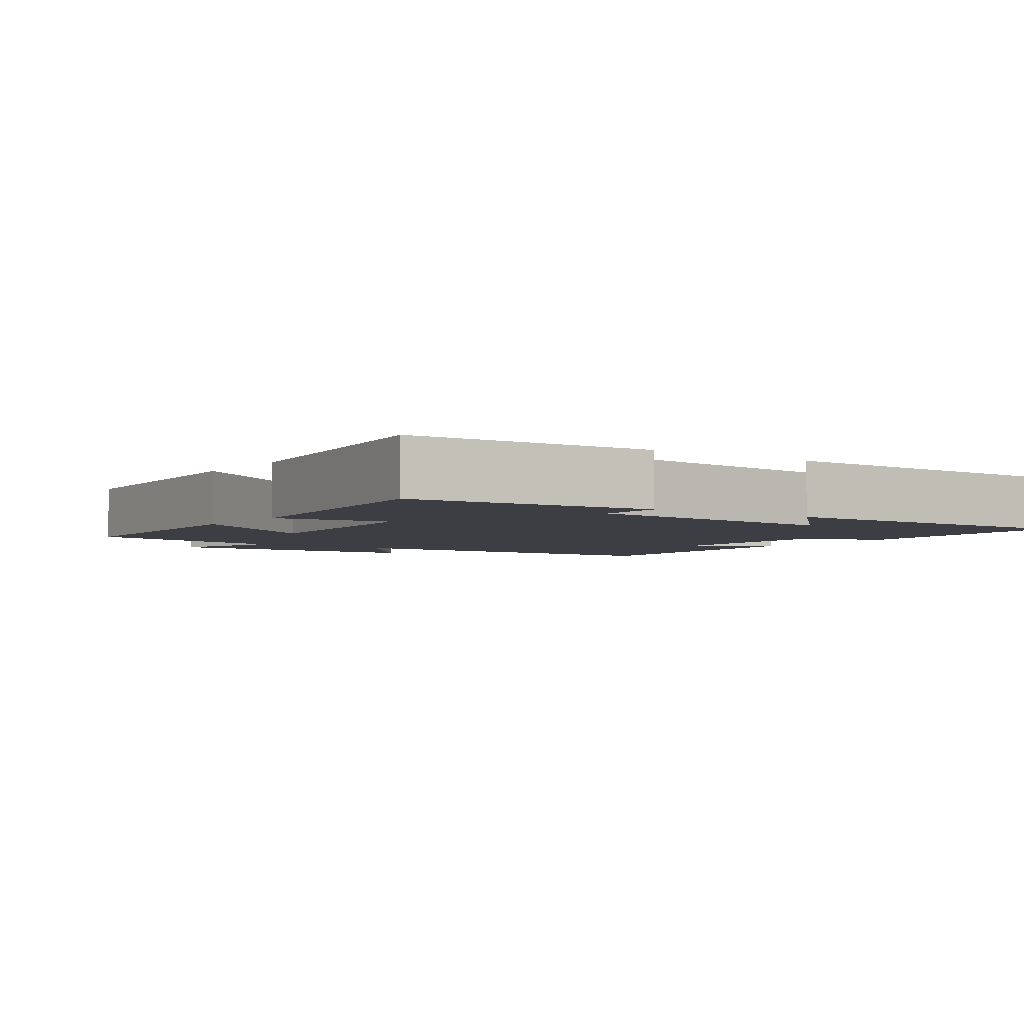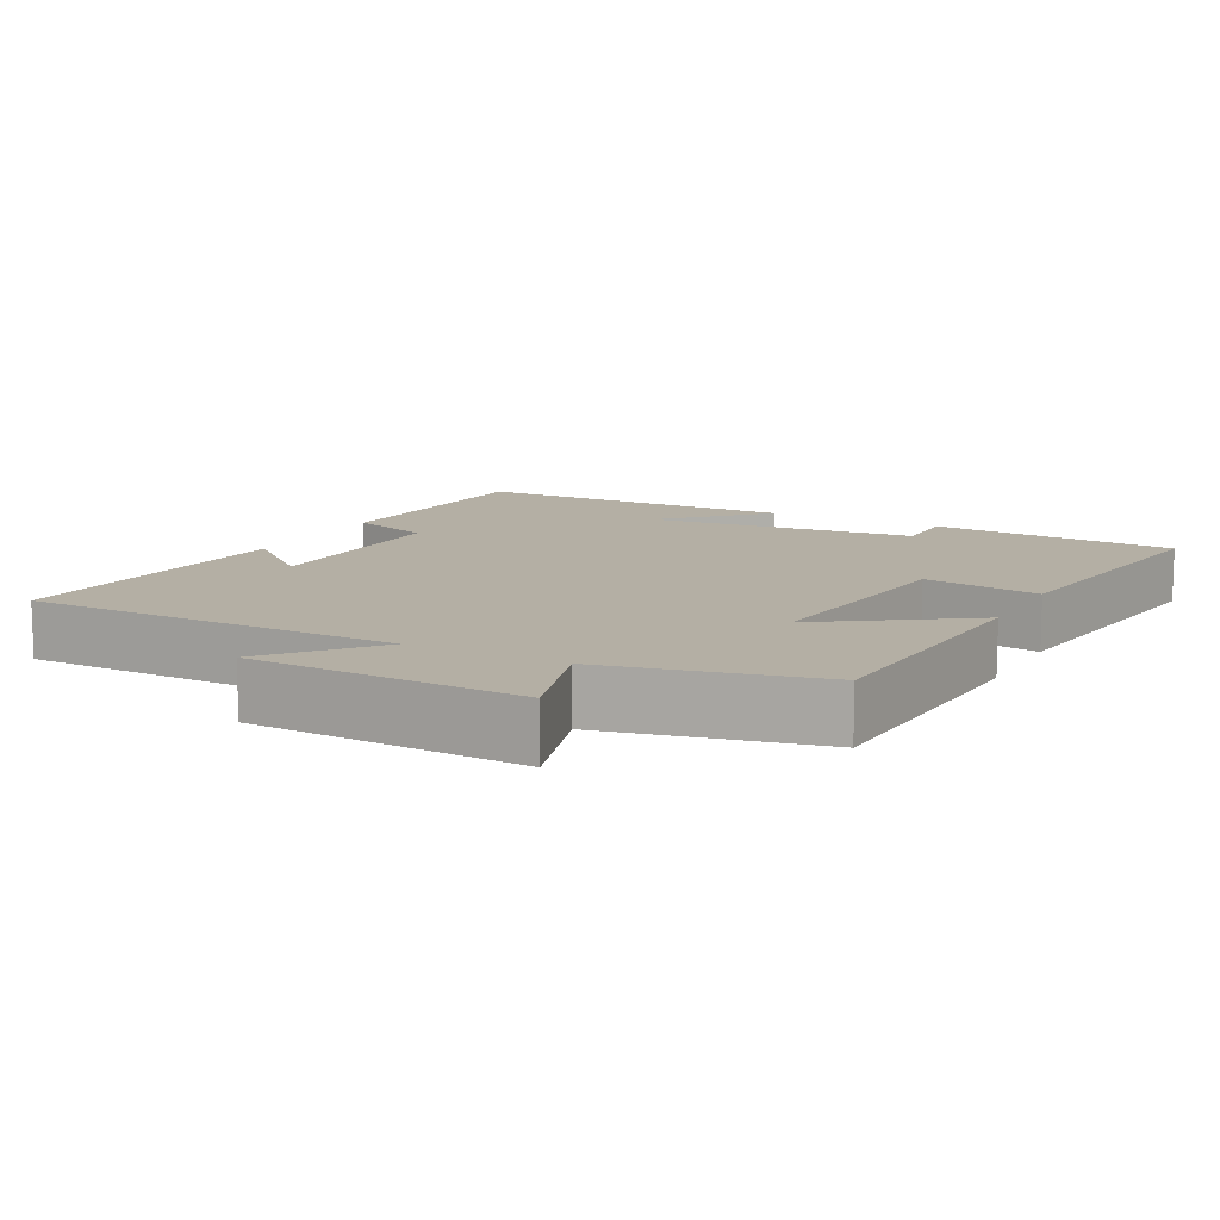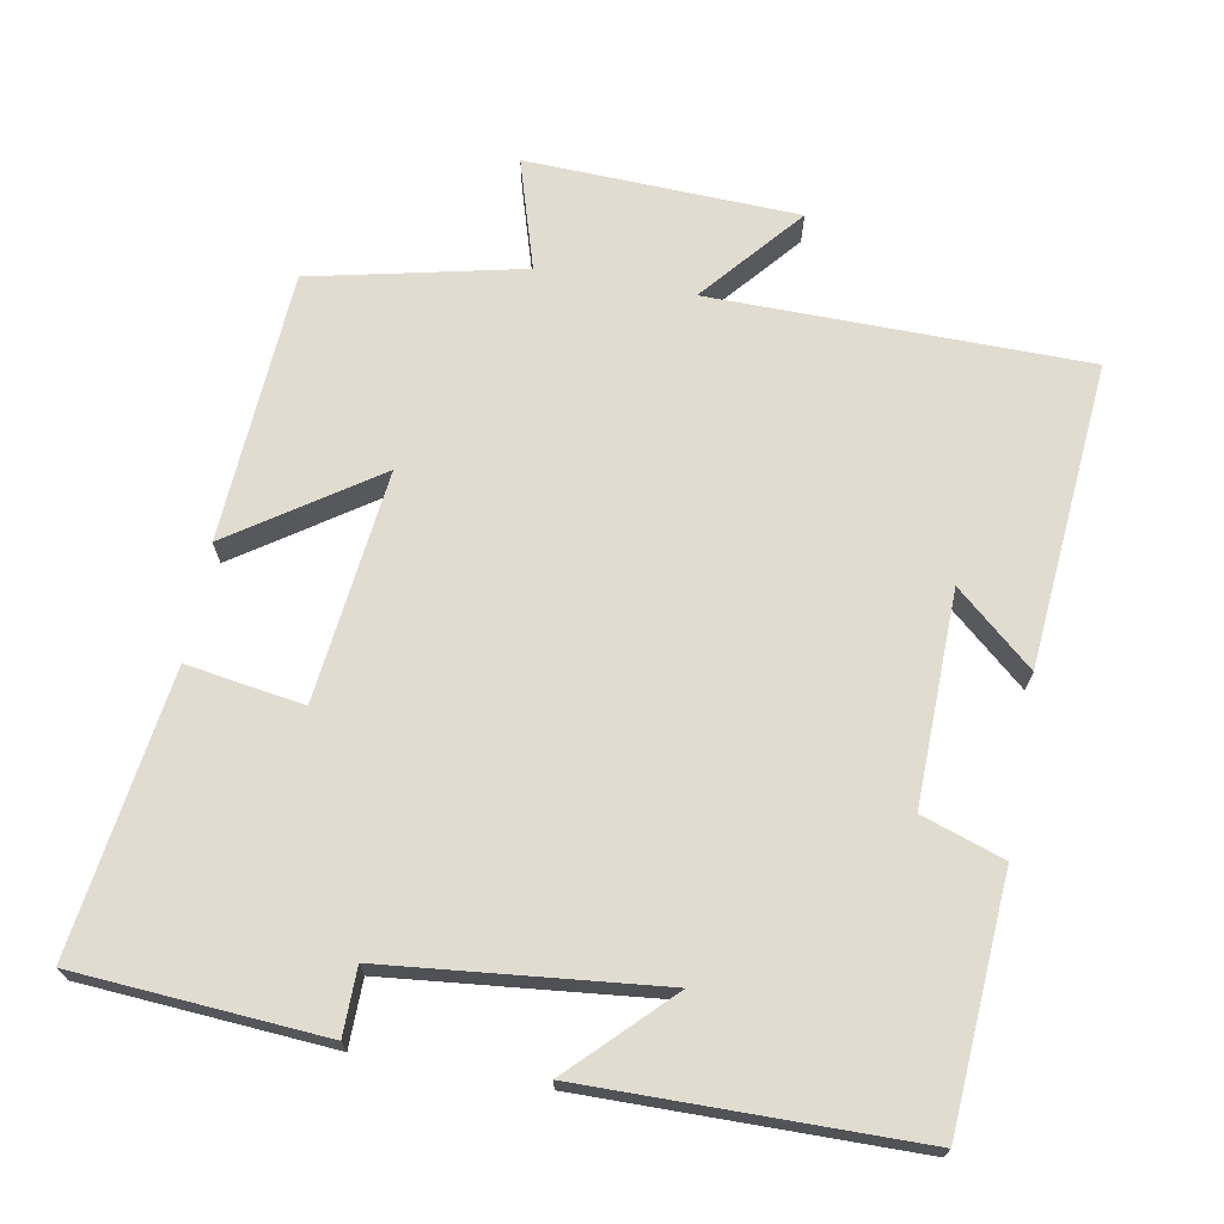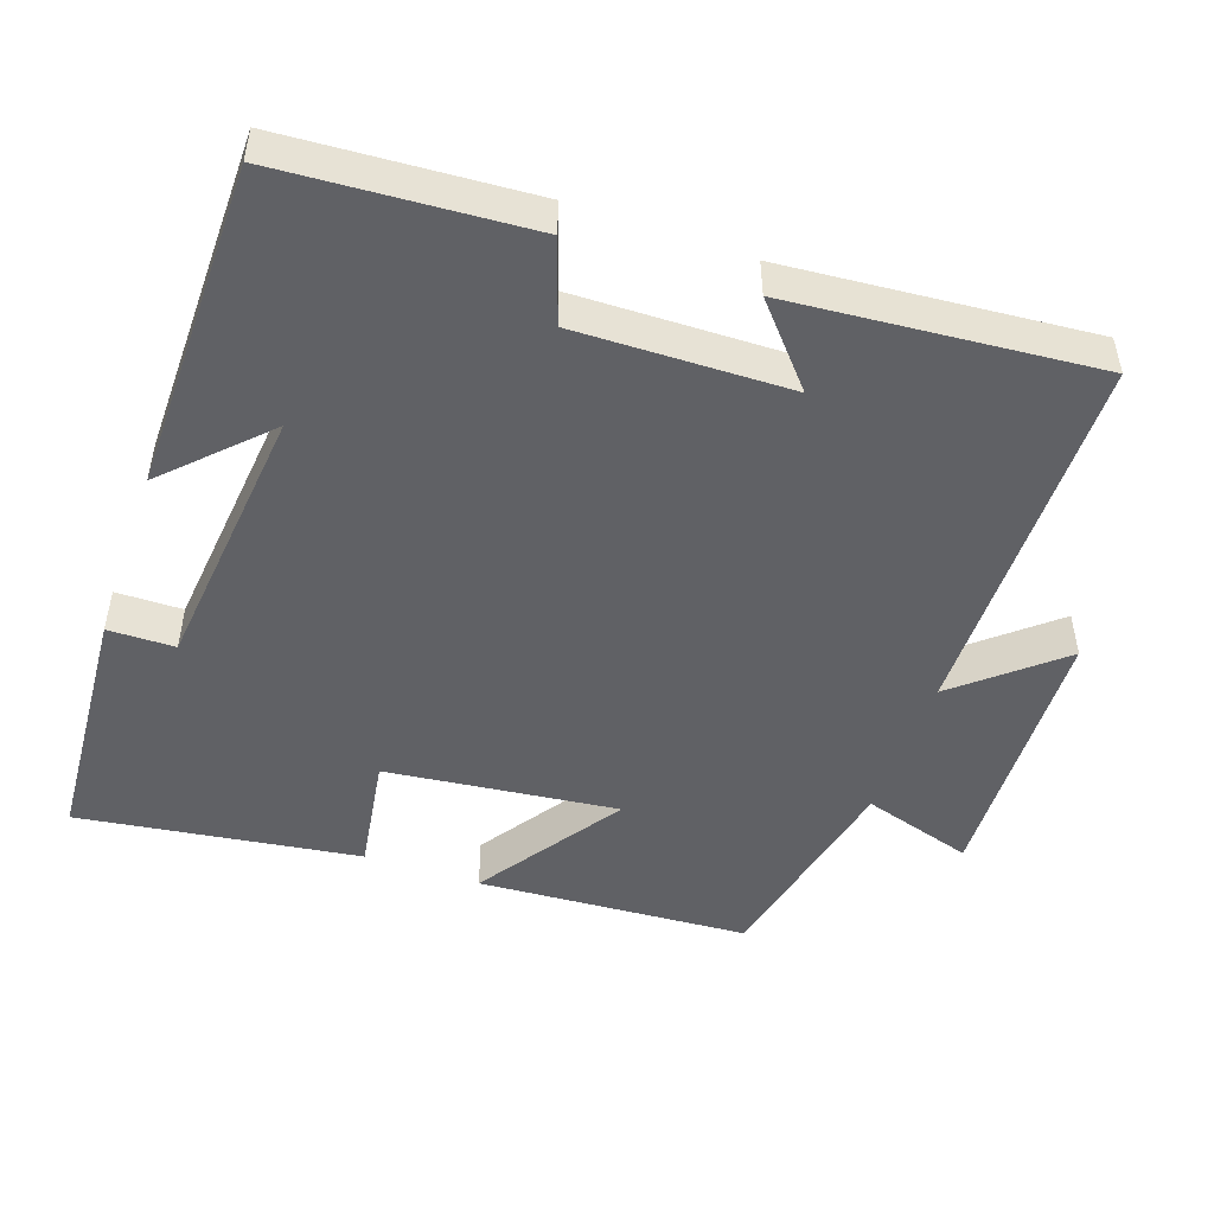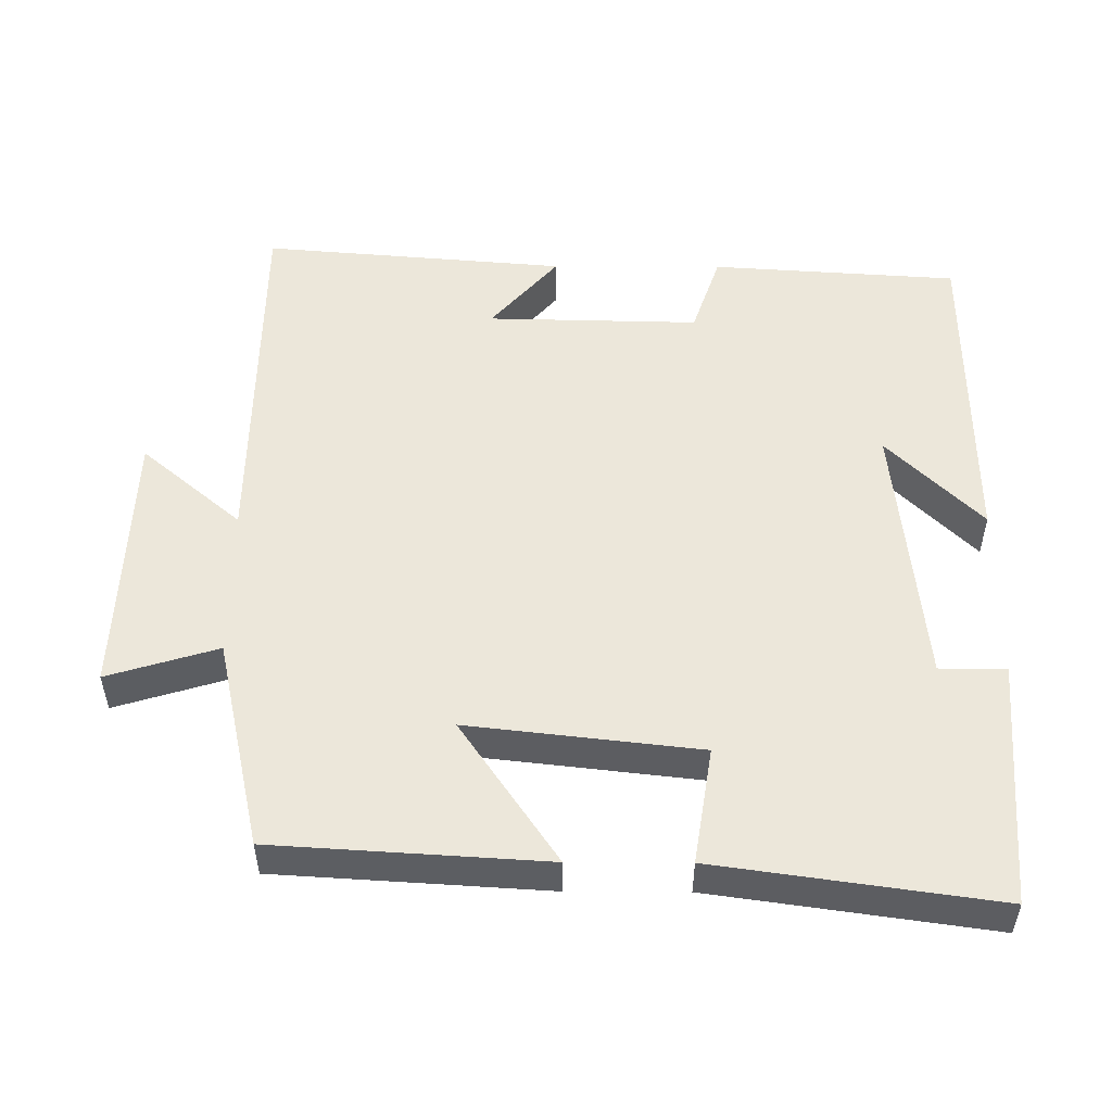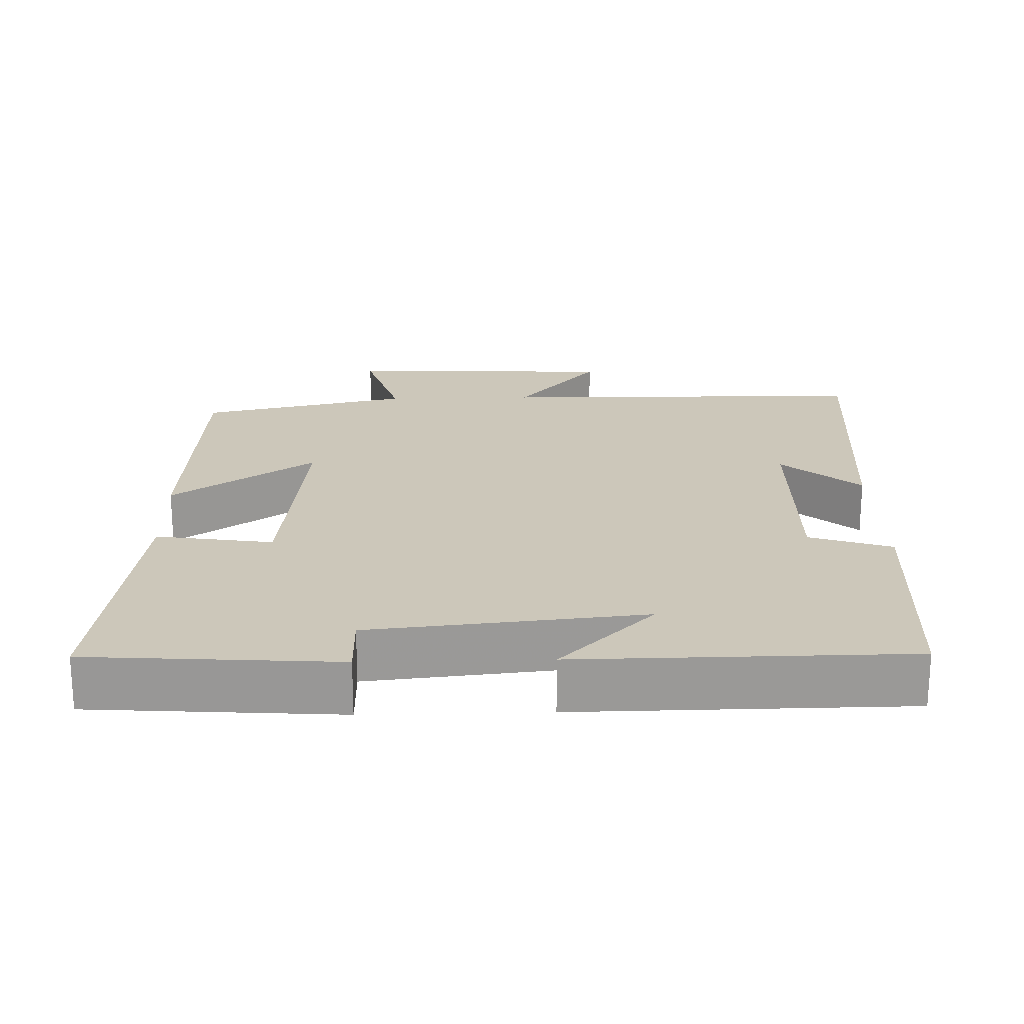
<metadata>
{"format":"obj","ext":"obj","renderer":"f3d","projection":"perspective","resolution":1024,"background":"white","views":[{"elev":-3.7,"azim":-35.6,"up":"+Y"},{"elev":11.3,"azim":-152.3,"up":"+Y"},{"elev":69.7,"azim":10.3,"up":"+Y"},{"elev":-48.8,"azim":70.8,"up":"+Y"},{"elev":52.1,"azim":-89.7,"up":"+Y"},{"elev":21.3,"azim":-1.6,"up":"+Y"}]}
</metadata>
<code>
v 0.478 0.07 0.496
v 0.5 0.07 0.158
v 0.388 0.07 0.12
v 0.394 0.07 -0.17
v 0.5 0.07 -0.078
v 0.535 0.07 -0.495
v 0.022 0.07 -0.5
v 0.138 0.07 -0.637
v -0.234 0.07 -0.651
v -0.188 0.07 -0.5
v -0.477 0.07 -0.436
v -0.5 0.07 -0.065
v -0.304 0.07 -0.198
v -0.34 0.07 0.118
v -0.5 0.07 0.093
v -0.554 0.07 0.476
v -0.216 0.07 0.5
v -0.215 0.07 0.409
v 0.157 0.07 0.371
v 0.028 0.07 0.5
v 0.478 0 0.496
v 0.5 0 0.158
v 0.388 0 0.12
v 0.394 0 -0.17
v 0.5 0 -0.078
v 0.535 0 -0.495
v 0.022 0 -0.5
v 0.138 0 -0.637
v -0.234 0 -0.651
v -0.188 0 -0.5
v -0.477 0 -0.436
v -0.5 0 -0.065
v -0.304 0 -0.198
v -0.34 0 0.118
v -0.5 0 0.093
v -0.554 0 0.476
v -0.216 0 0.5
v -0.215 0 0.409
v 0.157 0 0.371
v 0.028 0 0.5
f 19 20 1 2
f 18 19 2 3
f 15 16 17 18
f 14 15 18
f 13 14 18 3
f 10 11 12 13
f 10 13 3 4
f 7 8 9 10
f 7 10 4
f 4 5 6 7
f 22 21 40 39
f 23 22 39 38
f 38 37 36 35
f 38 35 34
f 23 38 34 33
f 33 32 31 30
f 24 23 33 30
f 30 29 28 27
f 24 30 27
f 27 26 25 24
f 1 21 22 2
f 2 22 23 3
f 3 23 24 4
f 4 24 25 5
f 5 25 26 6
f 6 26 27 7
f 7 27 28 8
f 8 28 29 9
f 9 29 30 10
f 10 30 31 11
f 11 31 32 12
f 12 32 33 13
f 13 33 34 14
f 14 34 35 15
f 15 35 36 16
f 16 36 37 17
f 17 37 38 18
f 18 38 39 19
f 19 39 40 20
f 20 40 21 1

</code>
